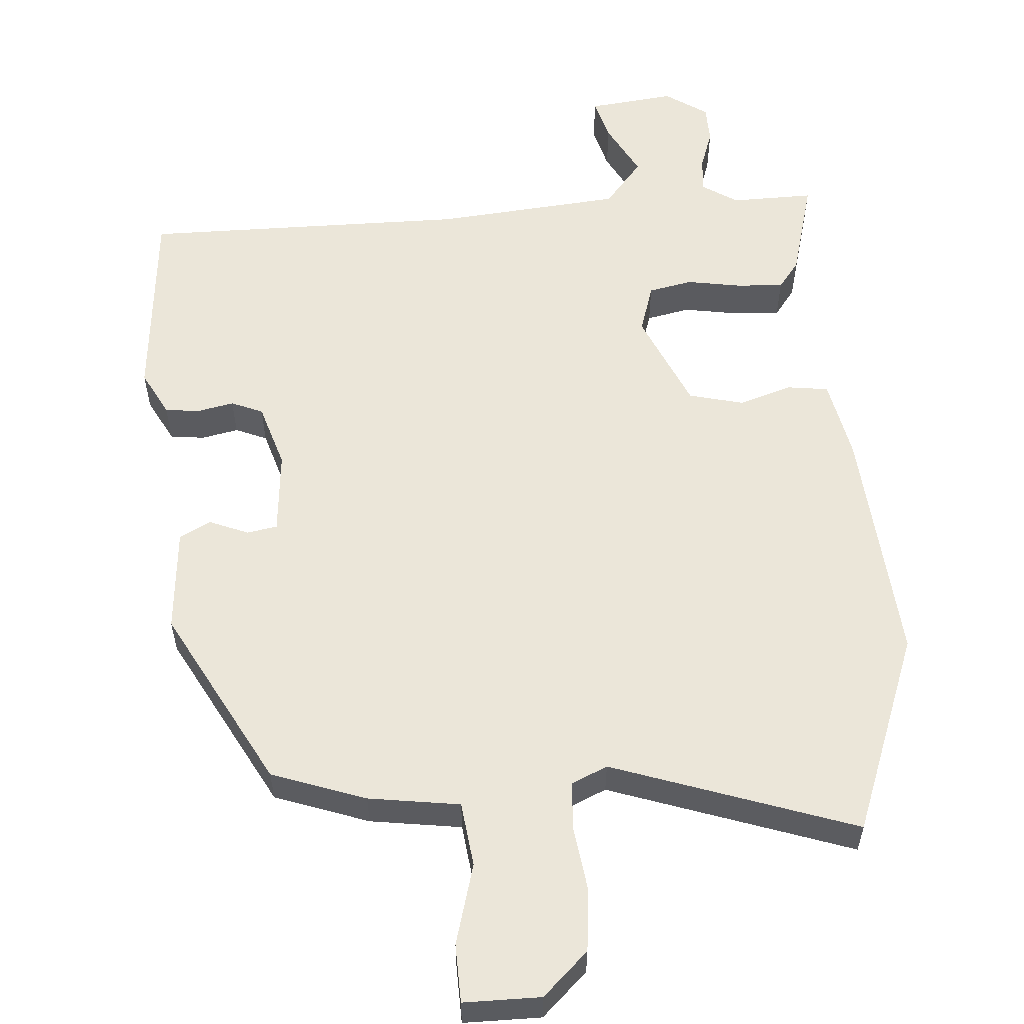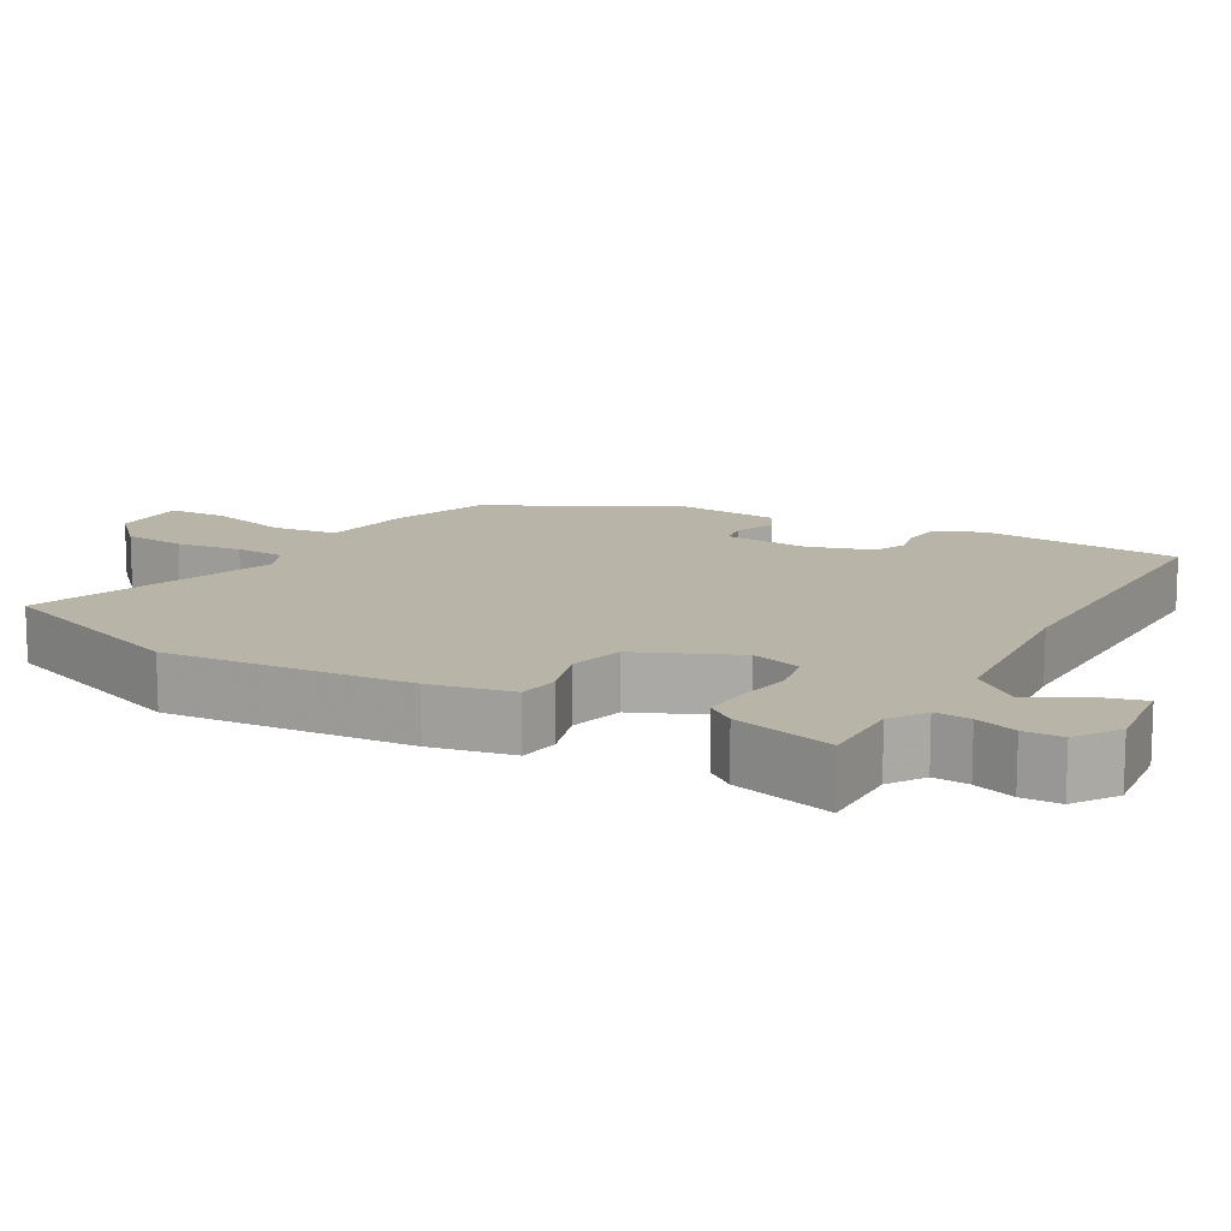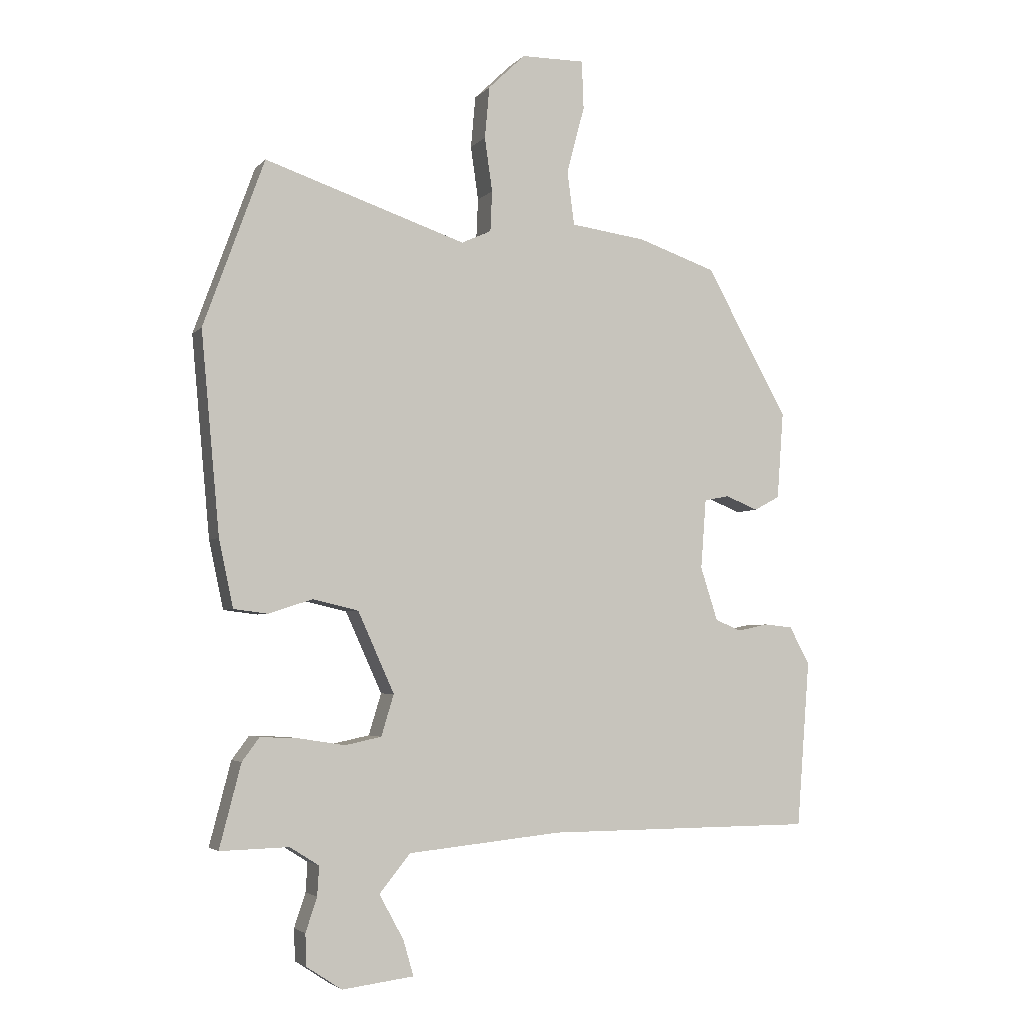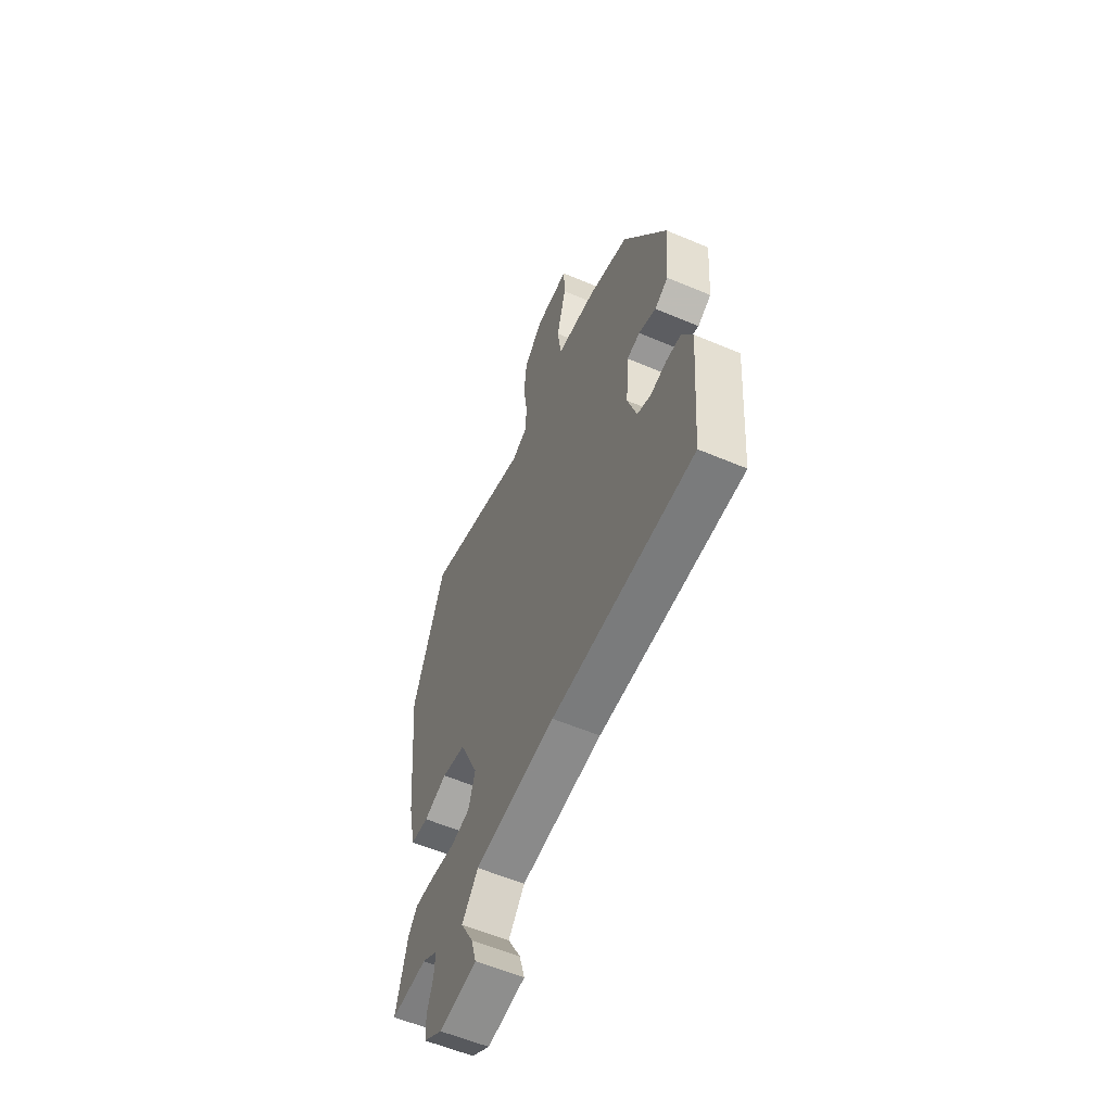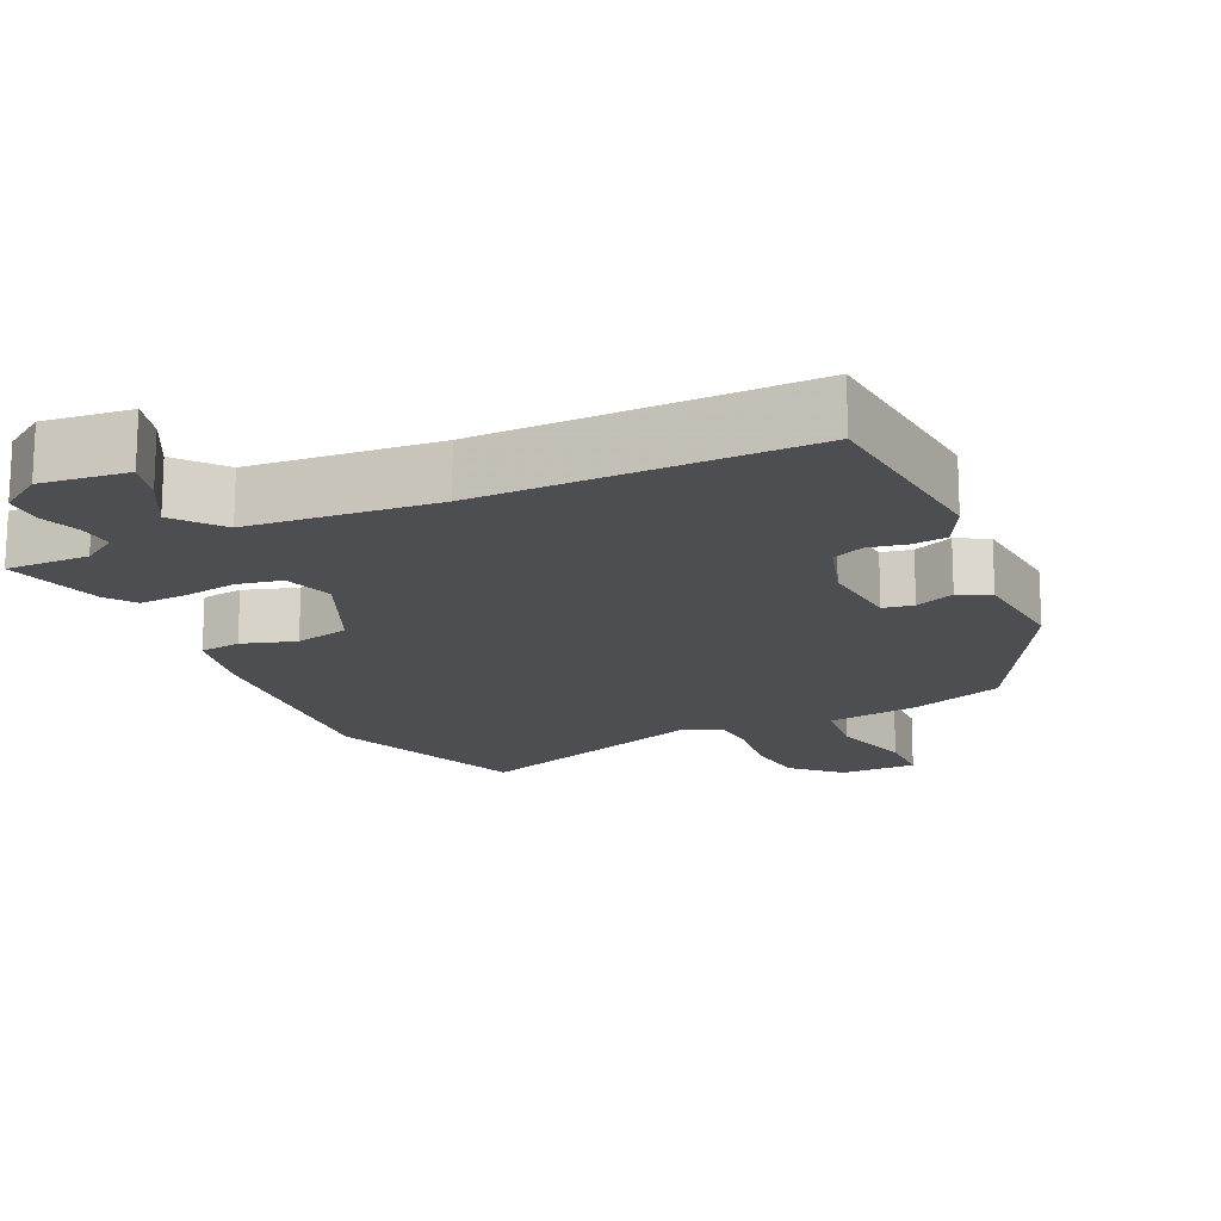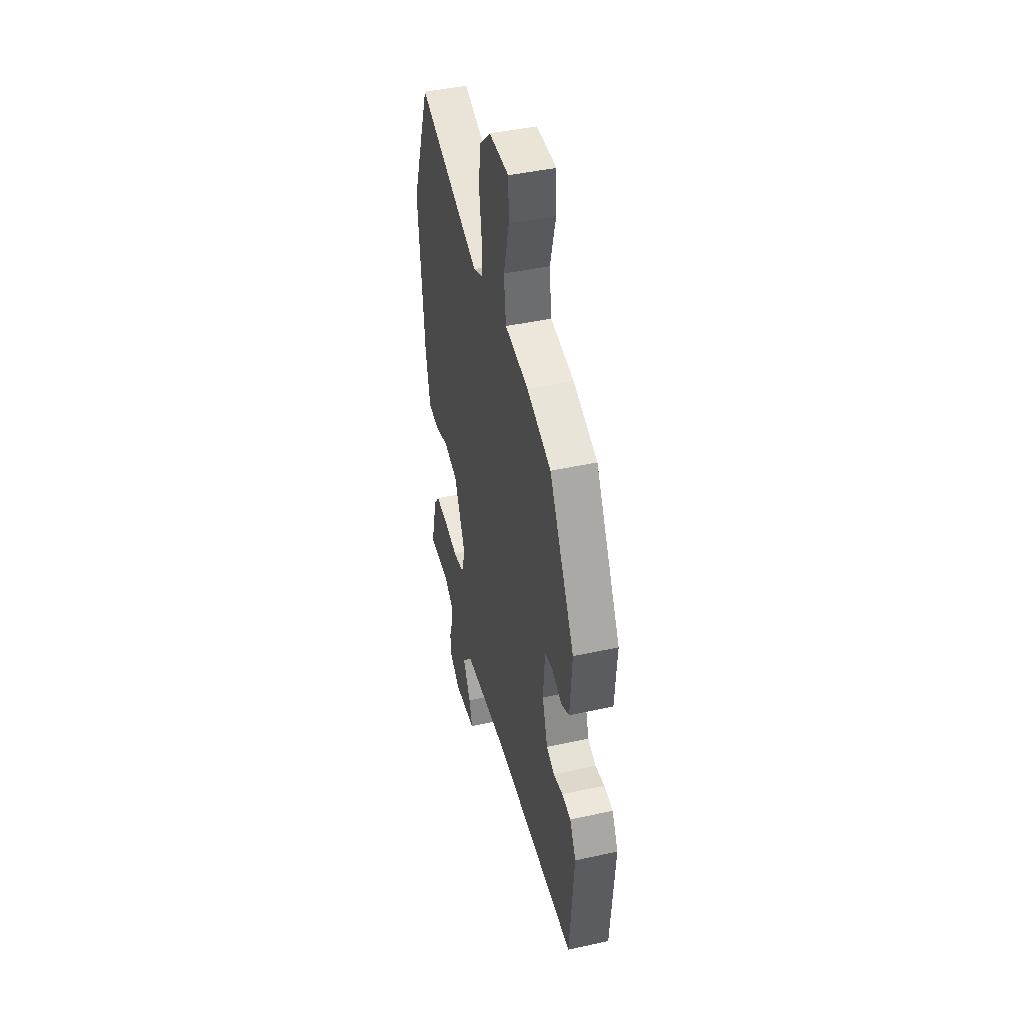
<metadata>
{"format":"obj","ext":"obj","renderer":"f3d","projection":"perspective","resolution":1024,"background":"white","views":[{"elev":56.8,"azim":-3.6,"up":"+Y"},{"elev":13.2,"azim":120.2,"up":"+Y"},{"elev":-3.9,"azim":159.3,"up":"+Z"},{"elev":-58.1,"azim":-113.7,"up":"+Z"},{"elev":-17.0,"azim":-154.5,"up":"+Y"},{"elev":44.3,"azim":-104.4,"up":"+Z"}]}
</metadata>
<code>
v 0.466 0.07 0.593
v 0.568 0.07 0.313
v 0.537 0.07 -0.022
v 0.513 0.07 -0.135
v 0.456 0.07 -0.142
v 0.382 0.07 -0.118
v 0.306 0.07 -0.136
v 0.245 0.07 -0.271
v 0.266 0.07 -0.34
v 0.327 0.07 -0.353
v 0.403 0.07 -0.341
v 0.468 0.07 -0.338
v 0.497 0.07 -0.377
v 0.533 0.07 -0.516
v 0.418 0.07 -0.513
v 0.369 0.07 -0.544
v 0.372 0.07 -0.593
v 0.391 0.07 -0.65
v 0.389 0.07 -0.703
v 0.33 0.07 -0.742
v 0.21 0.07 -0.727
v 0.227 0.07 -0.668
v 0.268 0.07 -0.593
v 0.216 0.07 -0.529
v -0.042 0.07 -0.503
v -0.494 0.07 -0.501
v -0.516 0.07 -0.222
v -0.482 0.07 -0.159
v -0.434 0.07 -0.154
v -0.383 0.07 -0.165
v -0.339 0.07 -0.147
v -0.31 0.07 -0.057
v -0.319 0.07 0.06
v -0.361 0.07 0.068
v -0.416 0.07 0.046
v -0.459 0.07 0.069
v -0.47 0.07 0.215
v -0.332 0.07 0.463
v -0.201 0.07 0.508
v -0.074 0.07 0.525
v -0.062 0.07 0.615
v -0.092 0.07 0.728
v -0.089 0.07 0.809
v 0.018 0.07 0.808
v 0.08 0.07 0.748
v 0.088 0.07 0.661
v 0.075 0.07 0.571
v 0.078 0.07 0.503
v 0.128 0.07 0.48
v 0.466 0 0.593
v 0.568 0 0.313
v 0.537 0 -0.022
v 0.513 0 -0.135
v 0.456 0 -0.142
v 0.382 0 -0.118
v 0.306 0 -0.136
v 0.245 0 -0.271
v 0.266 0 -0.34
v 0.327 0 -0.353
v 0.403 0 -0.341
v 0.468 0 -0.338
v 0.497 0 -0.377
v 0.533 0 -0.516
v 0.418 0 -0.513
v 0.369 0 -0.544
v 0.372 0 -0.593
v 0.391 0 -0.65
v 0.389 0 -0.703
v 0.33 0 -0.742
v 0.21 0 -0.727
v 0.227 0 -0.668
v 0.268 0 -0.593
v 0.216 0 -0.529
v -0.042 0 -0.503
v -0.494 0 -0.501
v -0.516 0 -0.222
v -0.482 0 -0.159
v -0.434 0 -0.154
v -0.383 0 -0.165
v -0.339 0 -0.147
v -0.31 0 -0.057
v -0.319 0 0.06
v -0.361 0 0.068
v -0.416 0 0.046
v -0.459 0 0.069
v -0.47 0 0.215
v -0.332 0 0.463
v -0.201 0 0.508
v -0.074 0 0.525
v -0.062 0 0.615
v -0.092 0 0.728
v -0.089 0 0.809
v 0.018 0 0.808
v 0.08 0 0.748
v 0.088 0 0.661
v 0.075 0 0.571
v 0.078 0 0.503
v 0.128 0 0.48
f 45 46 47
f 44 45 47
f 43 44 47
f 42 43 47
f 41 42 47
f 40 41 47 48
f 40 48 49
f 39 40 49
f 38 39 49
f 37 38 49
f 36 37 49
f 35 36 49
f 34 35 49
f 28 29 30
f 27 28 30
f 26 27 30
f 25 26 30
f 24 25 30 31
f 21 22 23
f 20 21 23
f 19 20 23
f 18 19 23
f 17 18 23
f 16 17 23 24
f 24 31 32
f 16 24 32
f 15 16 32
f 13 14 15
f 12 13 15
f 11 12 15
f 10 11 15
f 4 5 6
f 3 4 6
f 2 3 6
f 1 2 6
f 49 1 6
f 49 6 7
f 33 34 49
f 33 49 7 8
f 32 33 8 9
f 15 32 9
f 9 10 15
f 96 95 94
f 96 94 93
f 96 93 92
f 96 92 91
f 96 91 90
f 97 96 90 89
f 98 97 89
f 98 89 88
f 98 88 87
f 98 87 86
f 98 86 85
f 98 85 84
f 98 84 83
f 79 78 77
f 79 77 76
f 79 76 75
f 79 75 74
f 80 79 74 73
f 72 71 70
f 72 70 69
f 72 69 68
f 72 68 67
f 72 67 66
f 73 72 66 65
f 81 80 73
f 81 73 65
f 81 65 64
f 64 63 62
f 64 62 61
f 64 61 60
f 64 60 59
f 55 54 53
f 55 53 52
f 55 52 51
f 55 51 50
f 55 50 98
f 56 55 98
f 98 83 82
f 57 56 98 82
f 58 57 82 81
f 58 81 64
f 64 59 58
f 1 50 51 2
f 2 51 52 3
f 3 52 53 4
f 4 53 54 5
f 5 54 55 6
f 6 55 56 7
f 7 56 57 8
f 8 57 58 9
f 9 58 59 10
f 10 59 60 11
f 11 60 61 12
f 12 61 62 13
f 13 62 63 14
f 14 63 64 15
f 15 64 65 16
f 16 65 66 17
f 17 66 67 18
f 18 67 68 19
f 19 68 69 20
f 20 69 70 21
f 21 70 71 22
f 22 71 72 23
f 23 72 73 24
f 24 73 74 25
f 25 74 75 26
f 26 75 76 27
f 27 76 77 28
f 28 77 78 29
f 29 78 79 30
f 30 79 80 31
f 31 80 81 32
f 32 81 82 33
f 33 82 83 34
f 34 83 84 35
f 35 84 85 36
f 36 85 86 37
f 37 86 87 38
f 38 87 88 39
f 39 88 89 40
f 40 89 90 41
f 41 90 91 42
f 42 91 92 43
f 43 92 93 44
f 44 93 94 45
f 45 94 95 46
f 46 95 96 47
f 47 96 97 48
f 48 97 98 49
f 49 98 50 1

</code>
